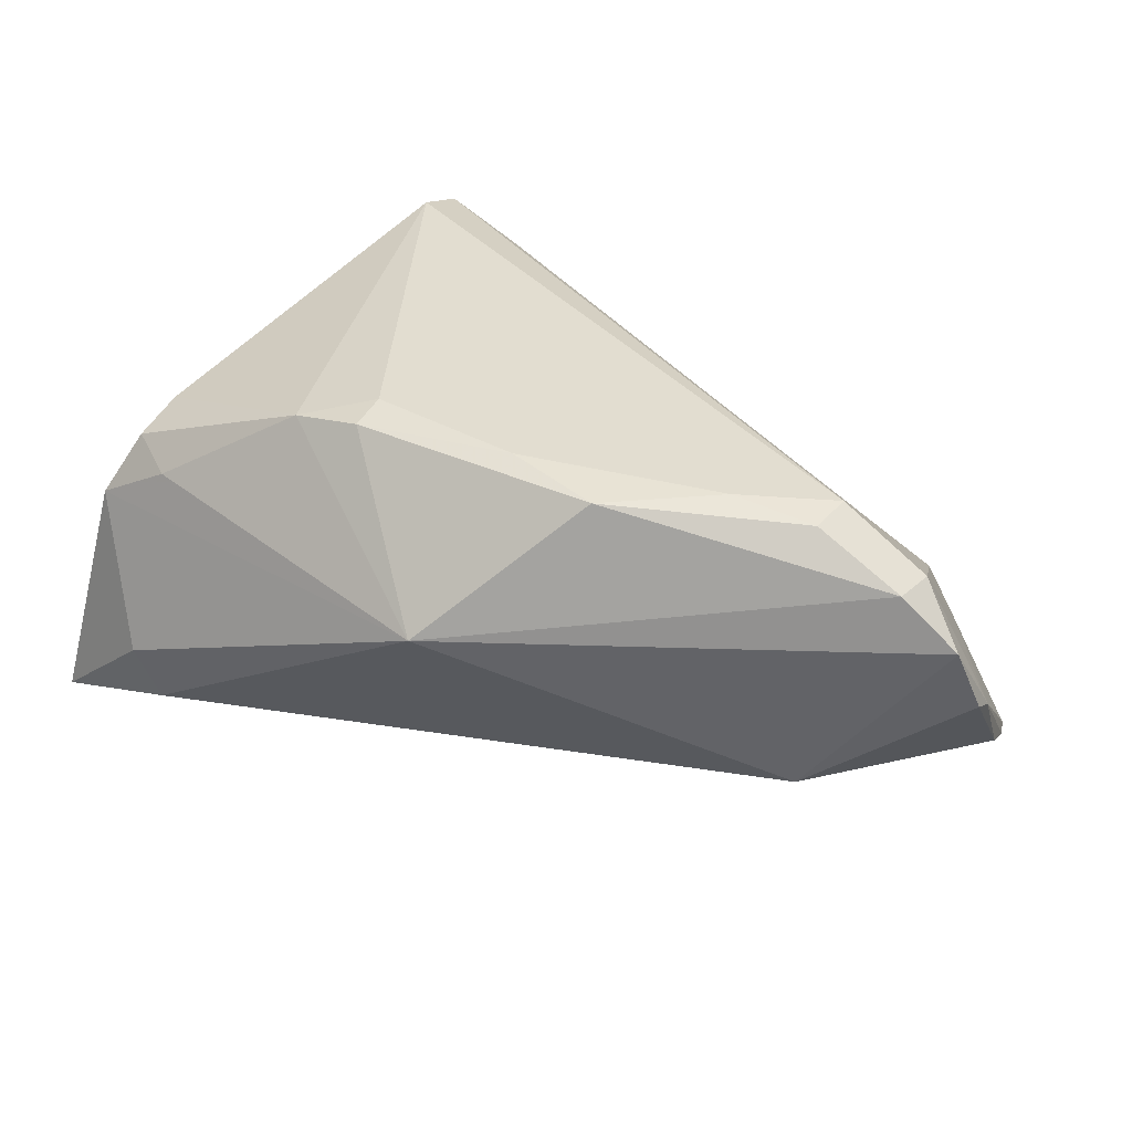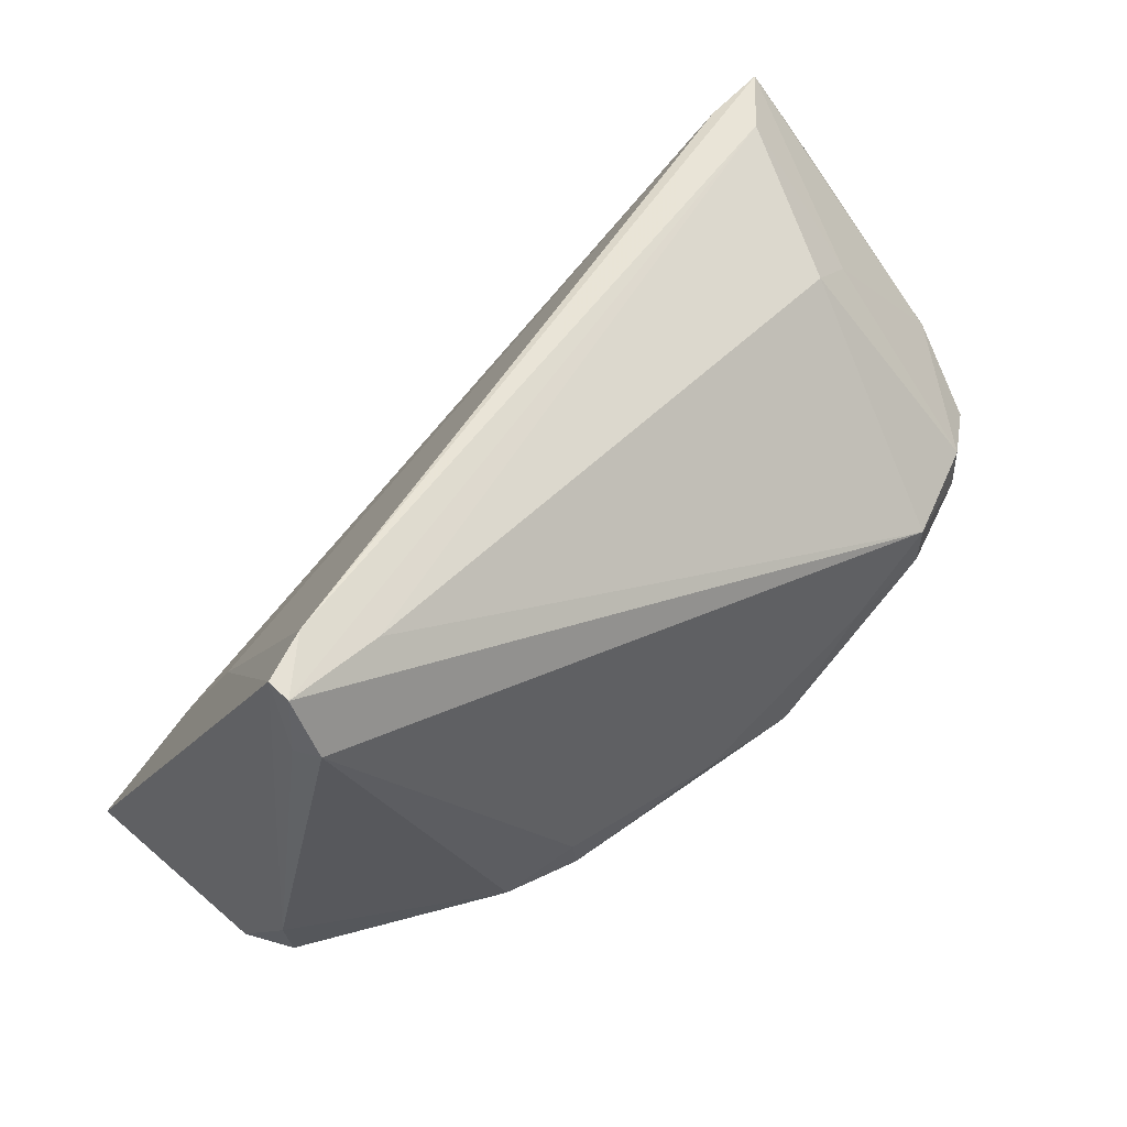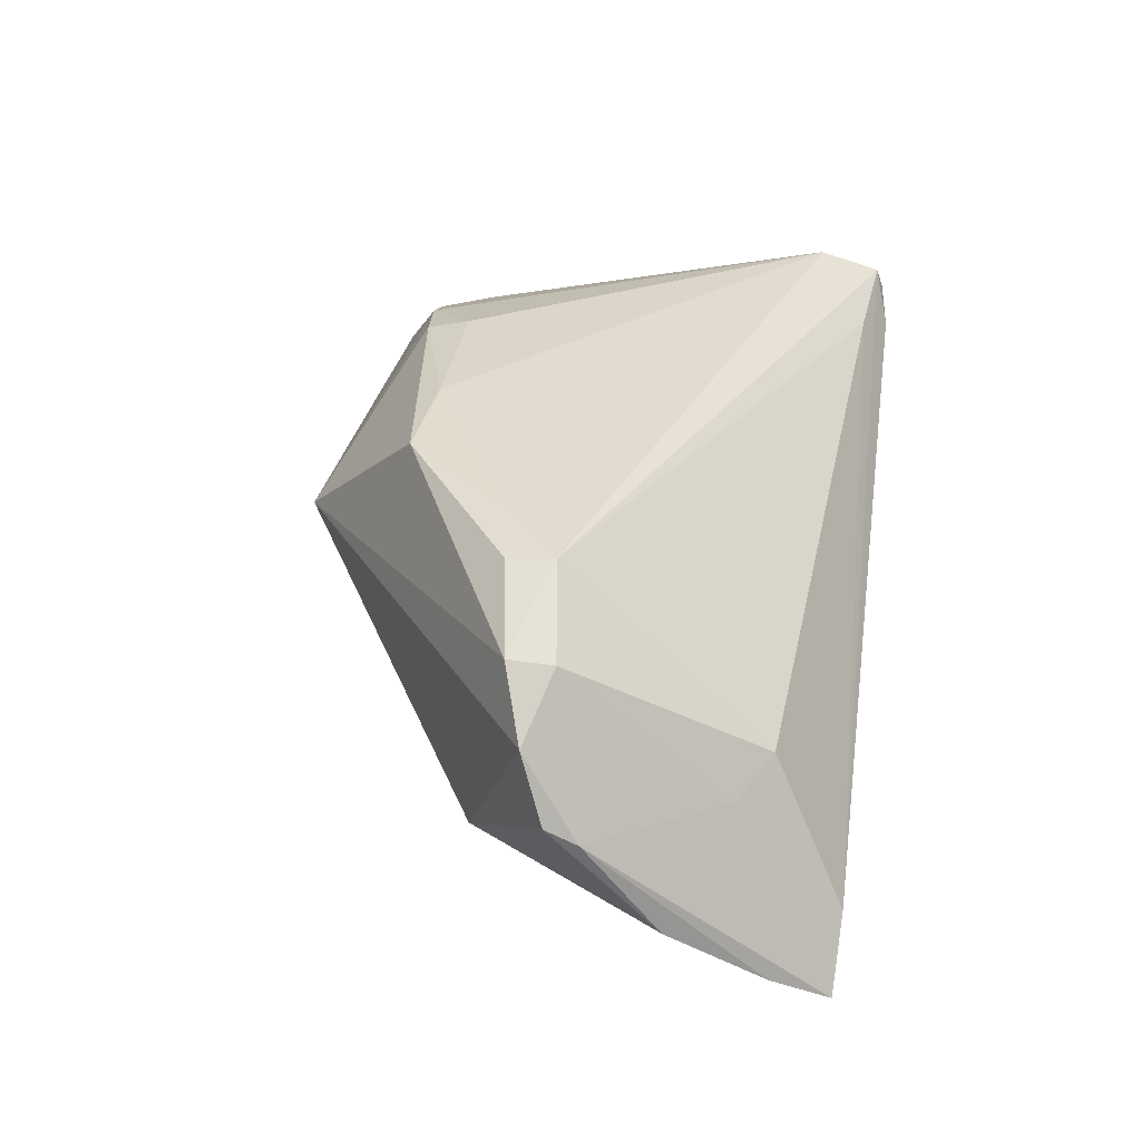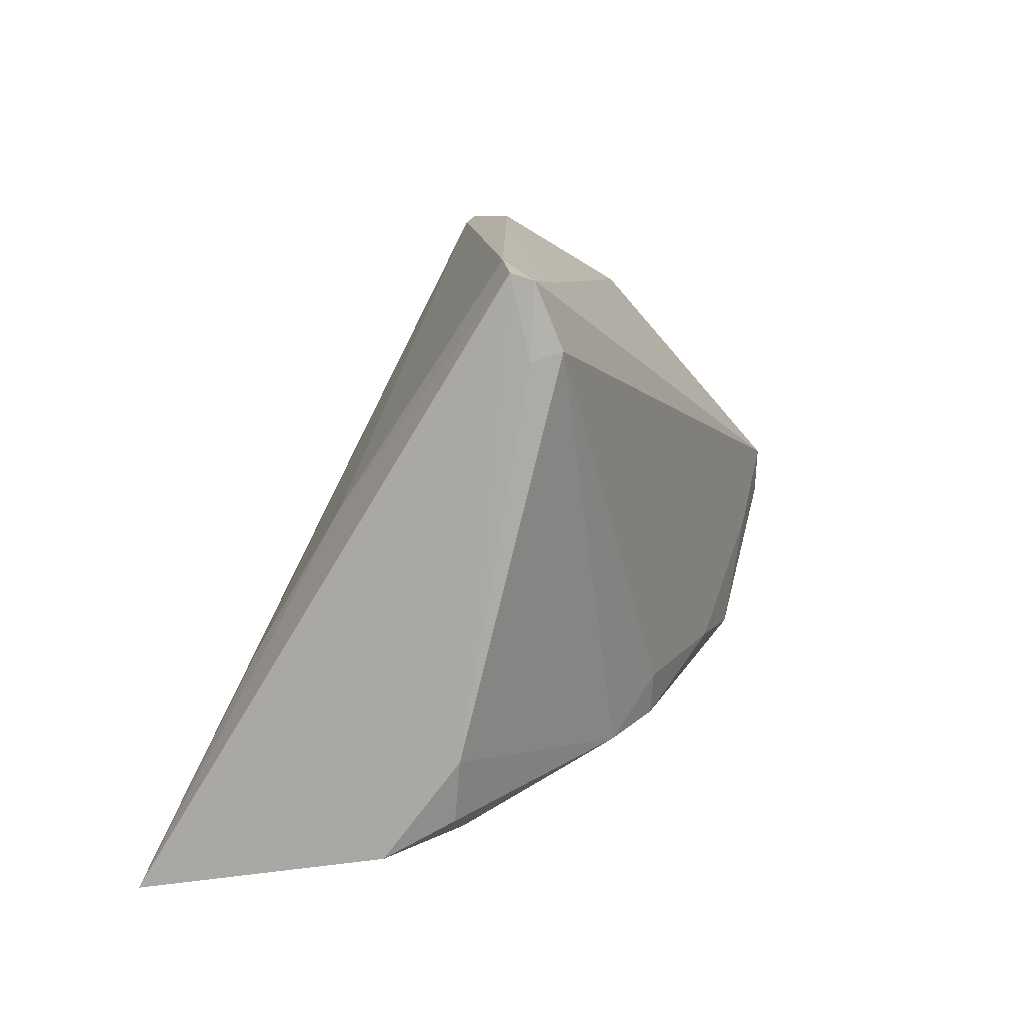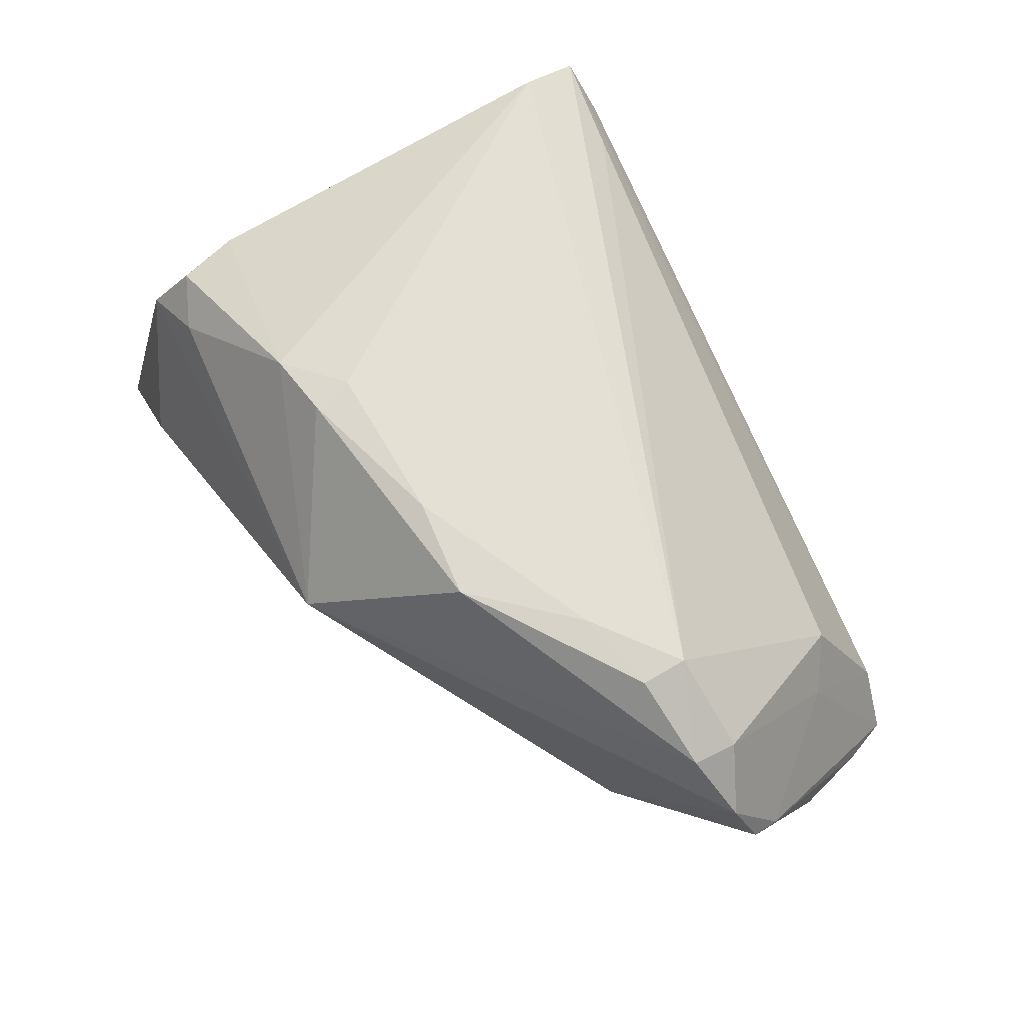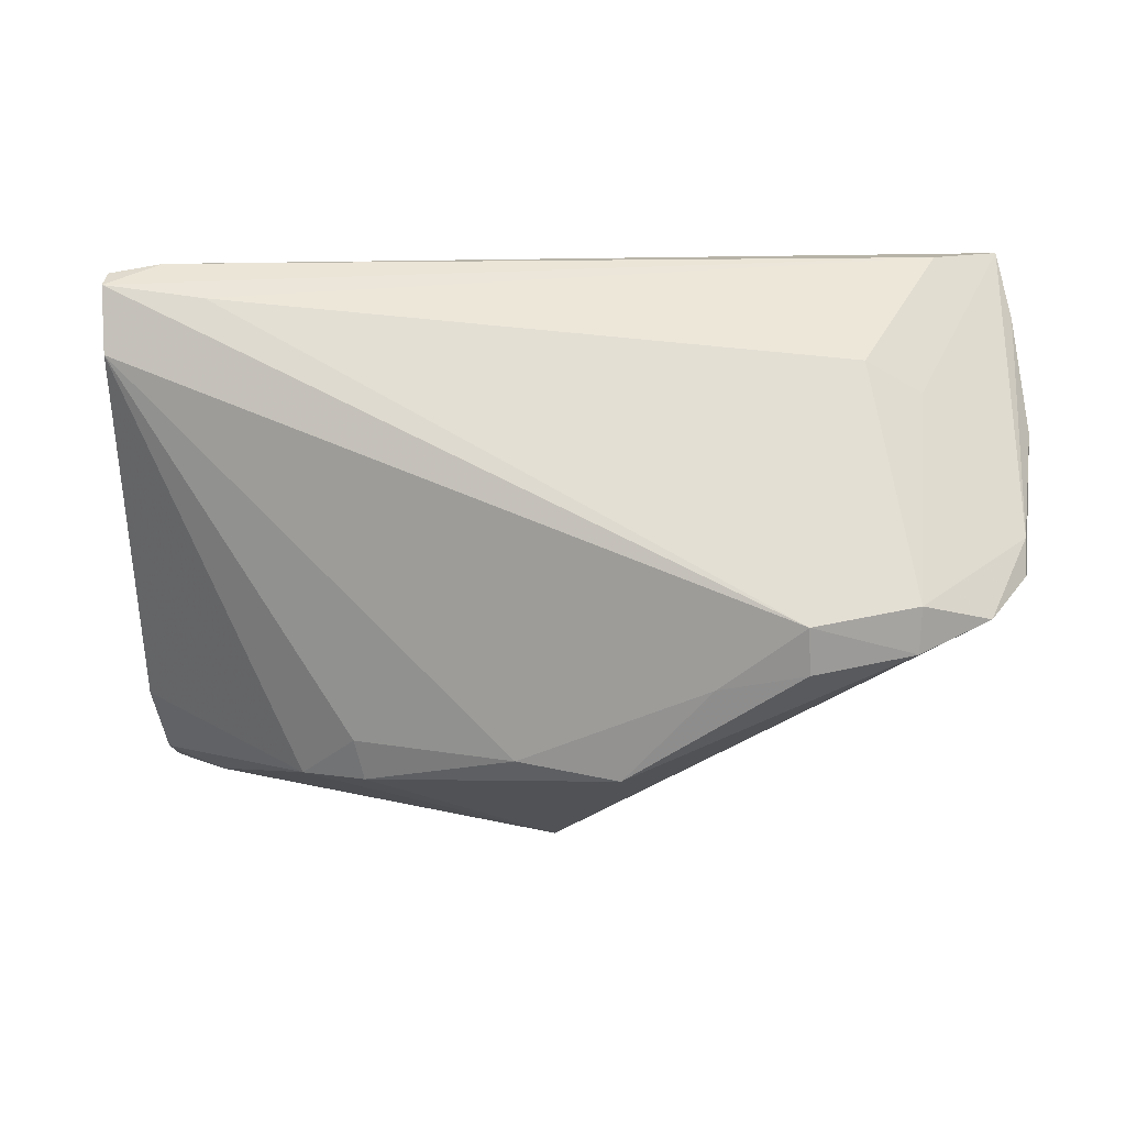
<metadata>
{"format":"obj","ext":"obj","renderer":"f3d","projection":"perspective","resolution":1024,"background":"white","views":[{"elev":35.4,"azim":38.1,"up":"+Z"},{"elev":50.8,"azim":-33.9,"up":"+Y"},{"elev":30.0,"azim":98.6,"up":"+Z"},{"elev":11.1,"azim":-66.6,"up":"+Y"},{"elev":65.8,"azim":61.5,"up":"+Z"},{"elev":18.4,"azim":20.7,"up":"+Y"}]}
</metadata>
<code>
v -0.0371 0.03482 0.01515
v -0.01083 -0.01647 0.02345
v -0.03372 -0.03548 -0.02004
v 0.05975 0.004123 -0.0004414
v 0.04103 -0.002777 0.02003
v 0.04323 -0.006918 -0.01286
v 0.05261 0.02749 -0.02319
v 0.05678 0.01627 -0.01483
v -0.04987 -0.03706 -0.0248
v 0.05907 0.007795 -0.002635
v 0.04385 0.03482 -0.01965
v -0.04507 -0.03092 0.004208
v 0.04954 0.03433 -0.0274
v -0.0421 -0.02645 0.01155
v 0.02087 -0.01709 0.02224
v -0.03023 0.03197 0.01819
v -0.03571 -0.02933 0.009645
v -0.04196 0.0247 0.02035
v -0.04238 0.03394 0.01827
v -0.009908 -0.02138 0.02274
v -0.01861 -0.02249 0.0212
v 0.04162 0.03391 -0.02509
v 0.00889 -0.01602 0.02345
v 0.05136 0.004281 0.01389
v -0.03572 -0.03742 -0.01257
v 0.05768 0.001497 0.007569
v 0.05128 -0.001081 0.01412
v -0.04357 -0.01913 0.01286
v -0.04034 0.0258 0.02345
v -0.03794 0.006592 -0.00442
v 0.04638 0.02249 -0.004672
v 0.03116 -0.005251 0.02148
v 0.04043 0.02635 -0.001885
v 0.006976 -0.03262 0.006126
v 0.04091 0.002761 0.02039
v -0.04172 0.03316 0.02079
v -0.03995 -0.01064 -0.01445
f 13 6 9
f 29 35 36
f 21 2 29
f 20 2 21
f 21 34 20
f 22 13 9
f 11 33 31
f 31 13 11
f 4 6 8
f 5 27 35
f 27 34 26
f 26 6 4
f 26 34 6
f 9 6 3
f 6 34 3
f 9 3 25
f 25 3 34
f 16 33 11
f 11 36 16
f 16 35 33
f 16 36 35
f 11 13 1
f 1 36 11
f 13 22 1
f 1 22 30
f 29 36 18
f 28 21 29
f 14 21 28
f 29 18 28
f 17 21 14
f 34 21 17
f 9 30 37
f 37 22 9
f 30 22 37
f 13 31 10
f 4 8 10
f 10 26 4
f 6 13 7
f 7 8 6
f 13 10 7
f 7 10 8
f 32 5 35
f 32 35 29
f 23 2 20
f 29 2 23
f 23 32 29
f 15 34 27
f 27 5 15
f 20 34 15
f 15 23 20
f 5 32 15
f 32 23 15
f 35 27 24
f 27 26 24
f 33 35 24
f 24 31 33
f 24 10 31
f 26 10 24
f 36 1 19
f 19 18 36
f 19 30 9
f 19 1 30
f 19 28 18
f 14 28 12
f 9 25 12
f 12 19 9
f 28 19 12
f 12 17 14
f 12 25 34
f 34 17 12

</code>
